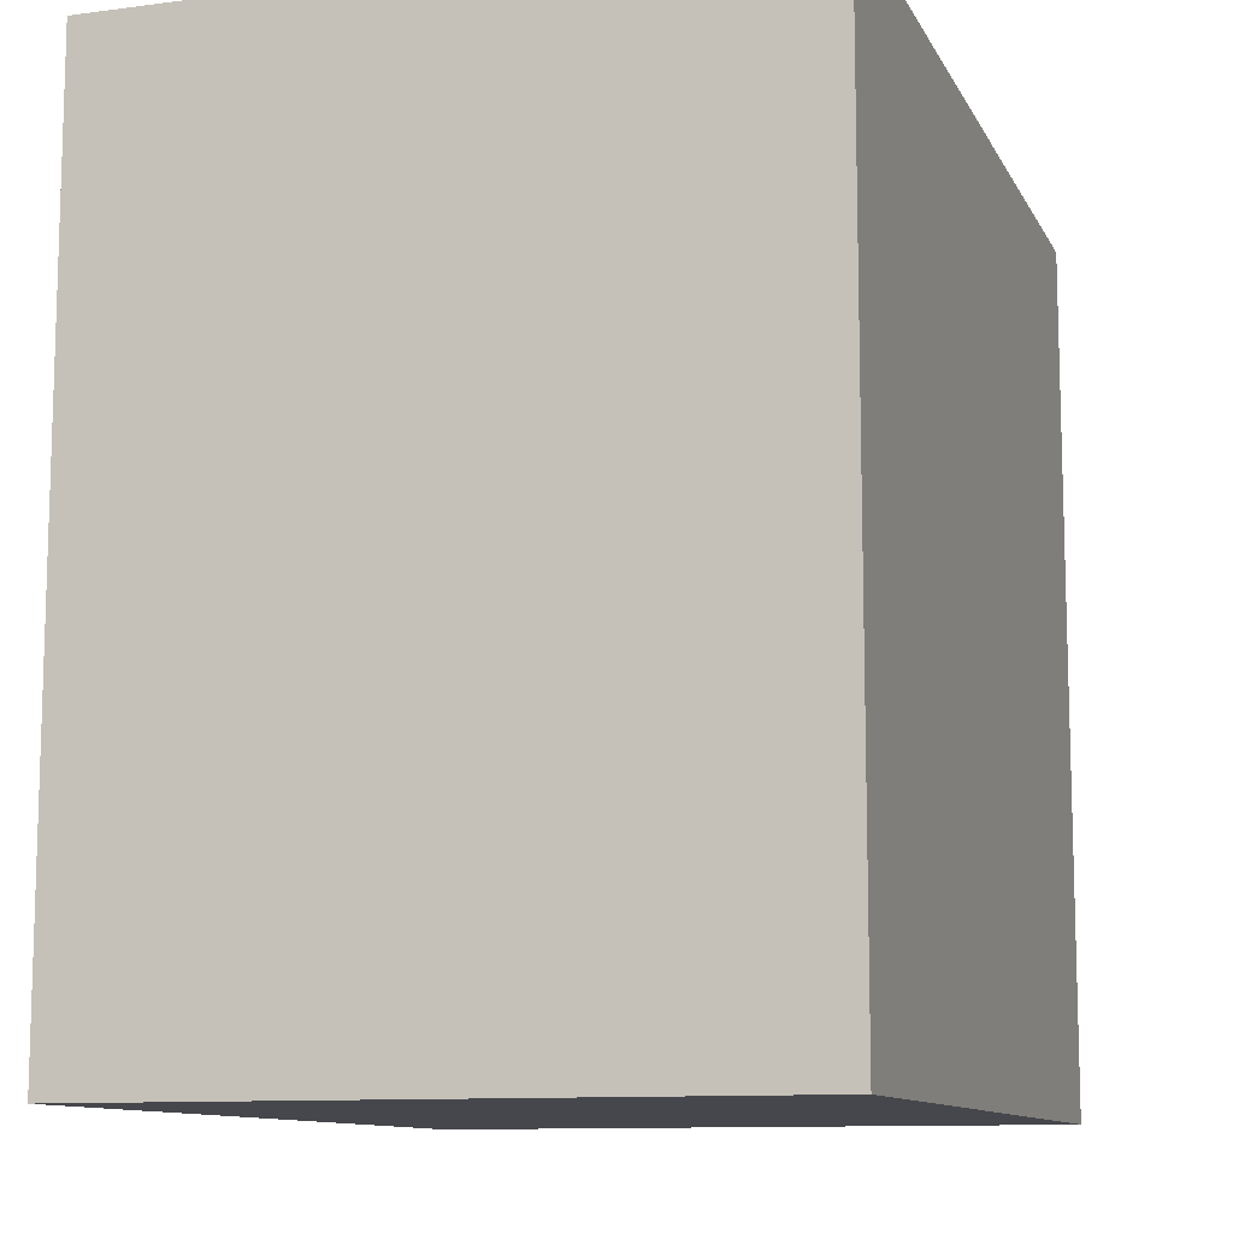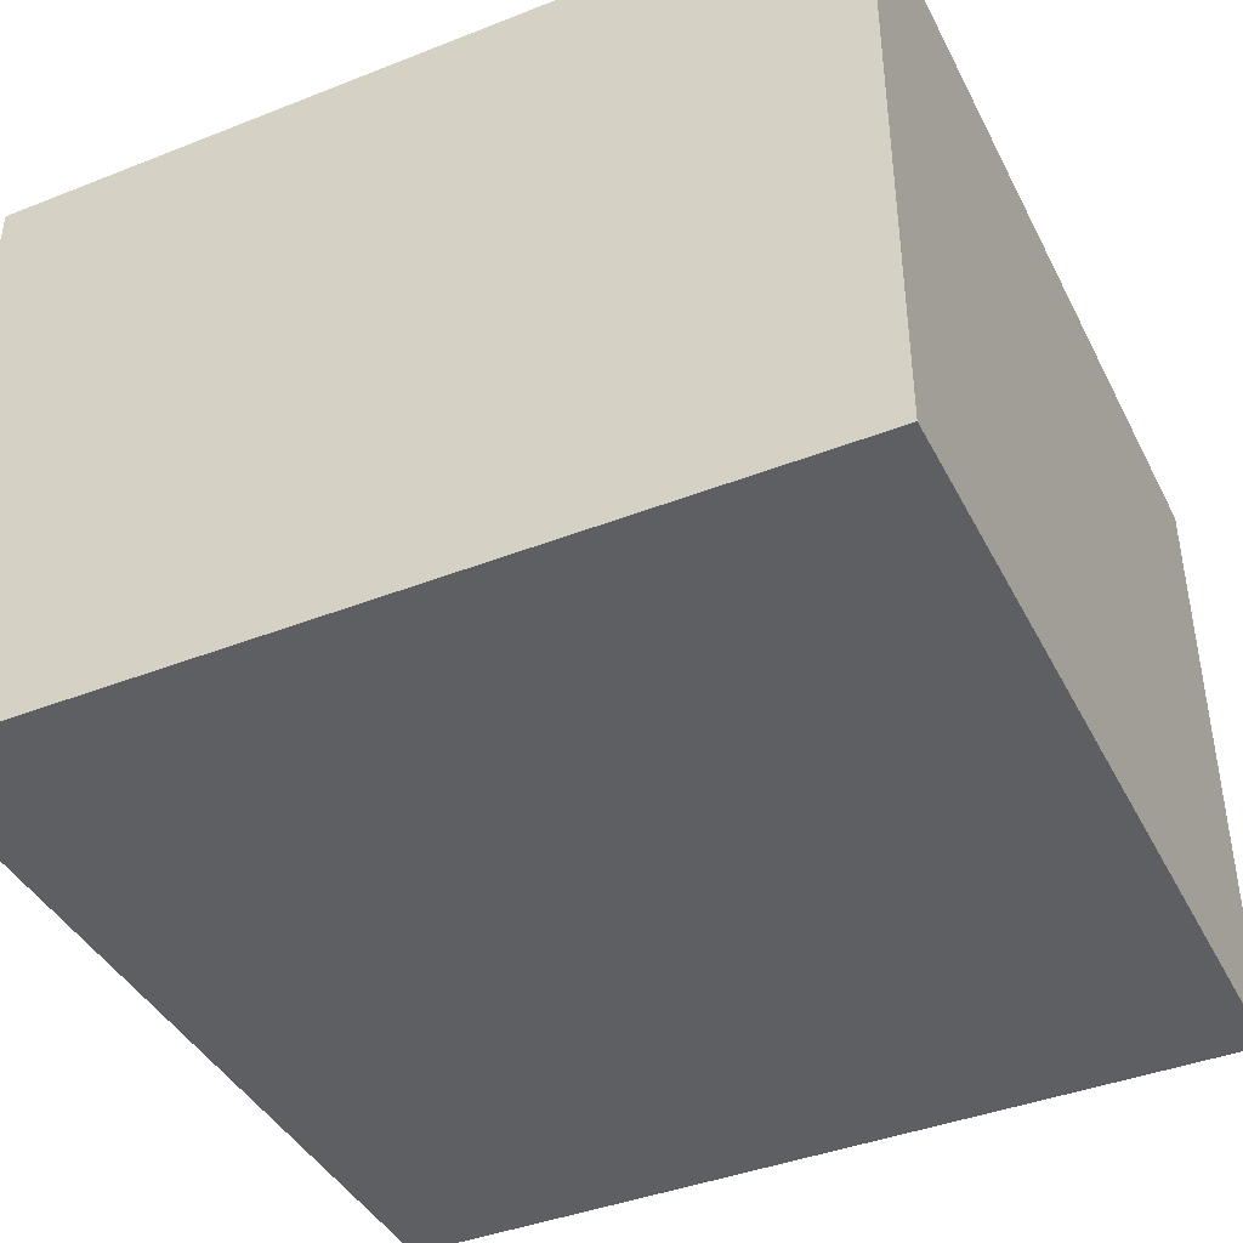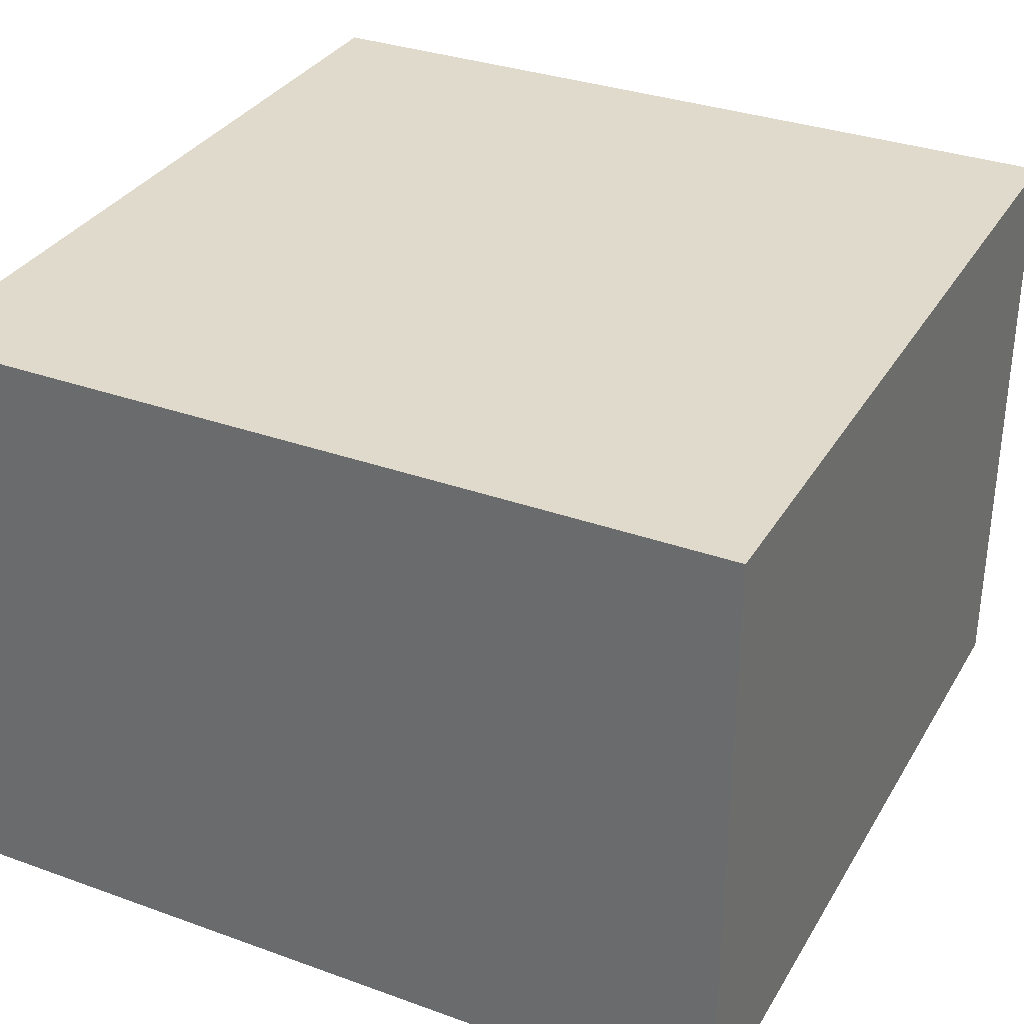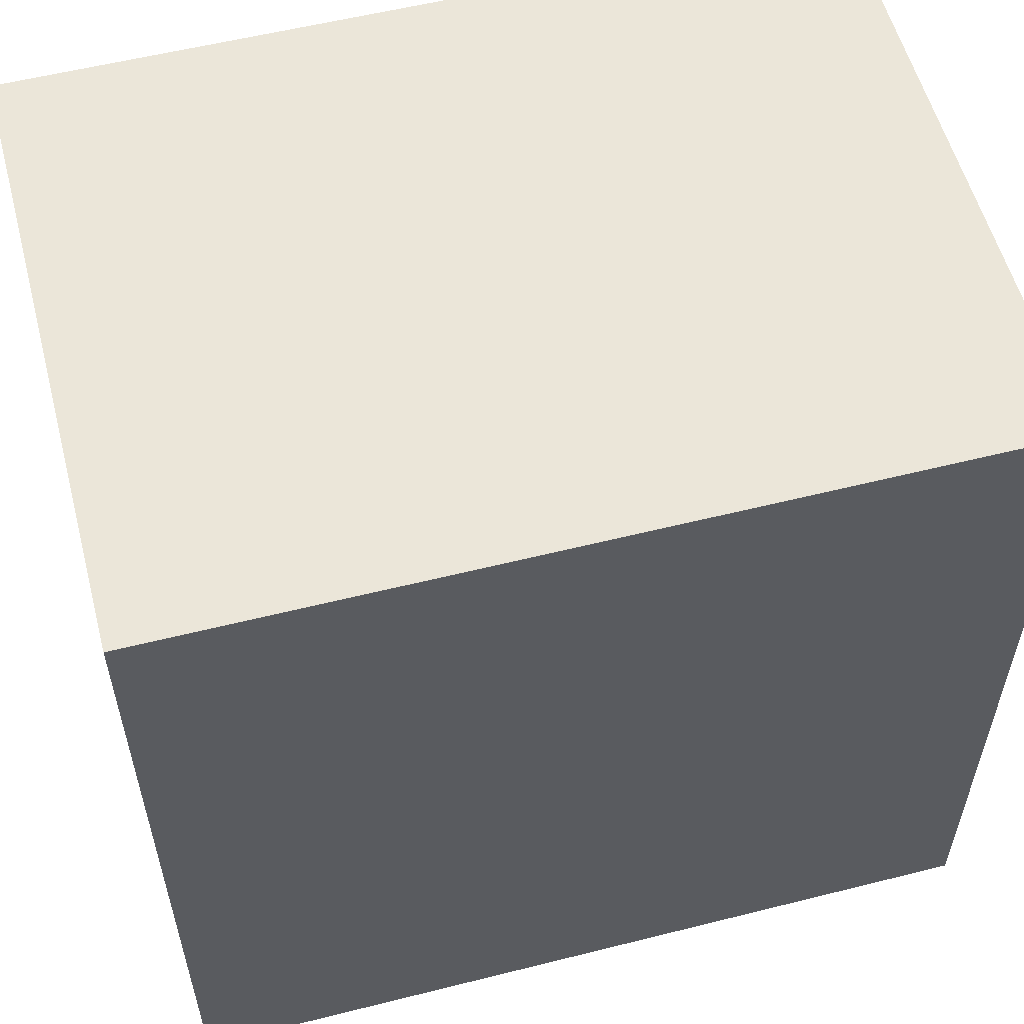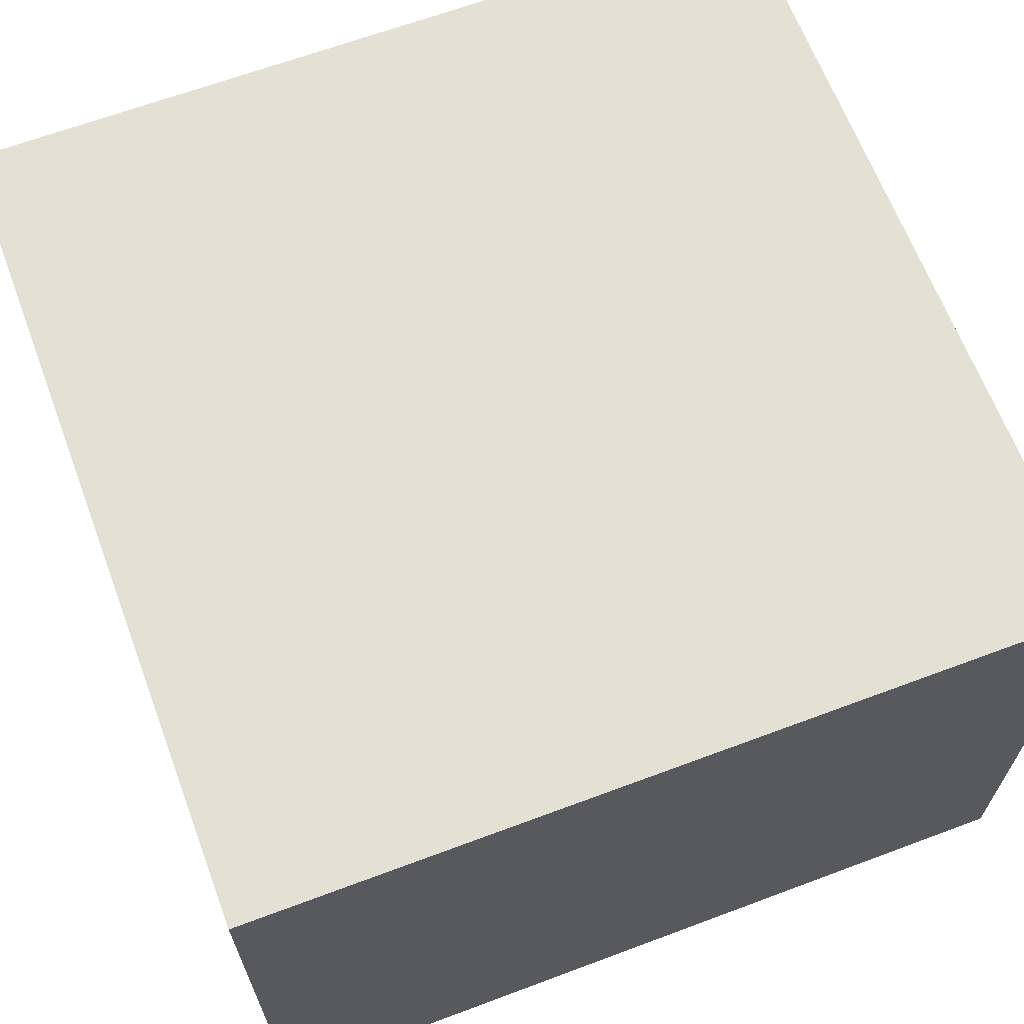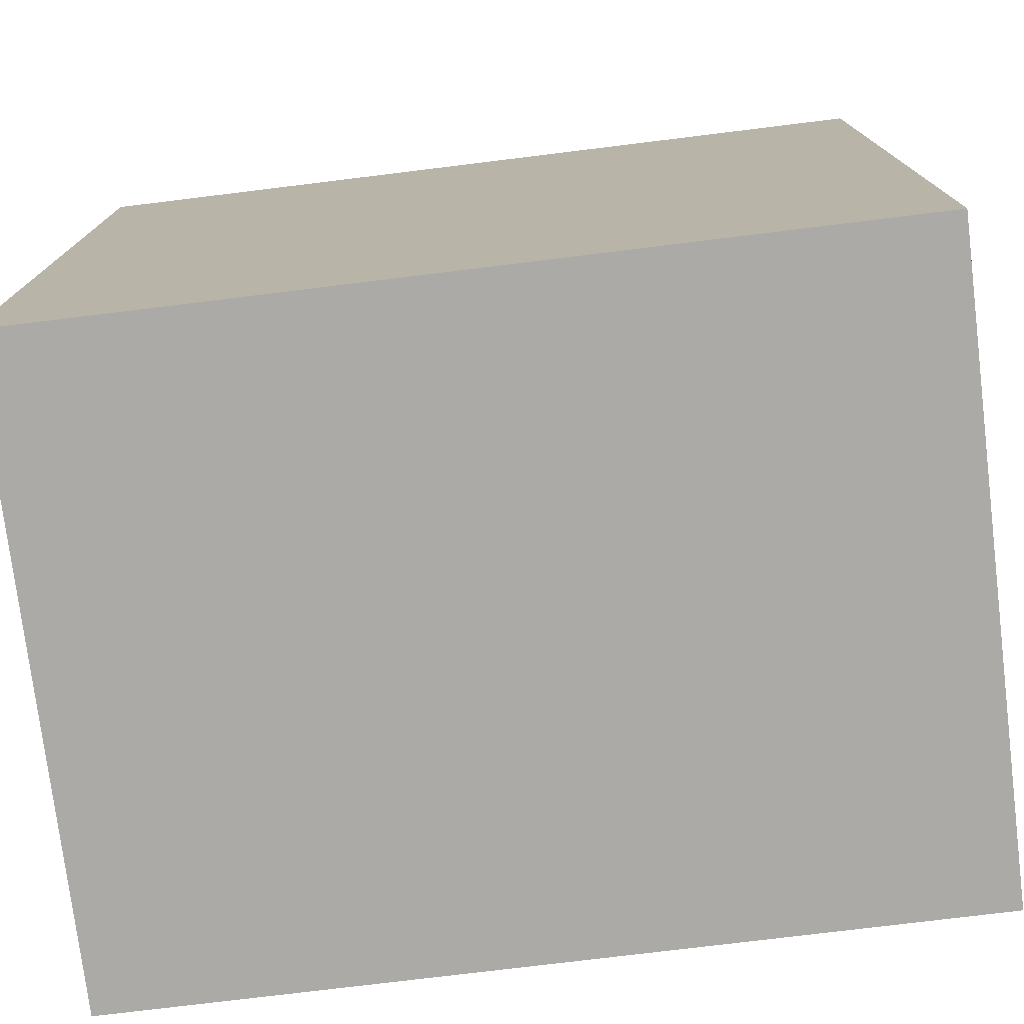
<metadata>
{"format":"obj","ext":"obj","renderer":"f3d","projection":"perspective","resolution":1024,"background":"white","views":[{"elev":-10.9,"azim":108.0,"up":"+Z"},{"elev":-41.5,"azim":-154.6,"up":"+Y"},{"elev":33.0,"azim":-63.6,"up":"+Y"},{"elev":56.6,"azim":-14.7,"up":"+Z"},{"elev":65.5,"azim":69.4,"up":"+Y"},{"elev":-76.1,"azim":7.0,"up":"+Z"}]}
</metadata>
<code>
v -4 0 4
v 0 0 4
v -4 3 4
v 0 3 4
v 0 0 4
v 0 0 0
v 0 3 4
v 0 3 0
v 0 0 0
v -4 0 0
v 0 3 0
v -4 3 0
v -4 0 0
v -4 0 4
v -4 3 0
v -4 3 4
v -4 0 0
v 0 0 0
v -4 0 4
v 0 0 4
v -4 3 4
v 0 3 4
v -4 3 0
v 0 3 0
g submesh0
f 1 2 3
f 2 4 3
f 5 6 7
f 6 8 7
f 9 10 11
f 10 12 11
f 13 14 15
f 14 16 15
f 17 18 19
f 18 20 19
g submesh1
f 21 22 23
f 22 24 23

</code>
